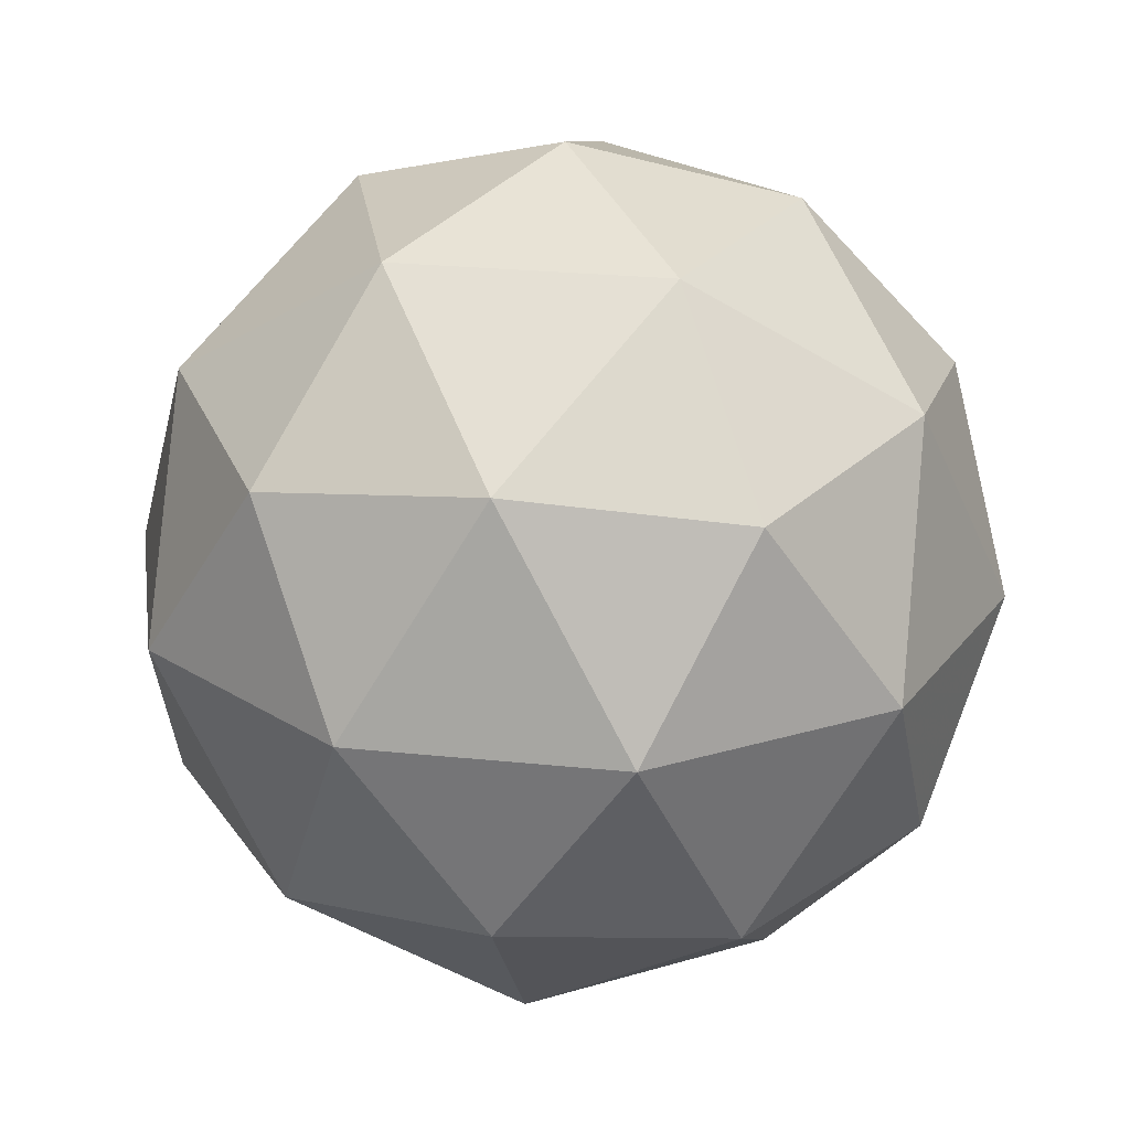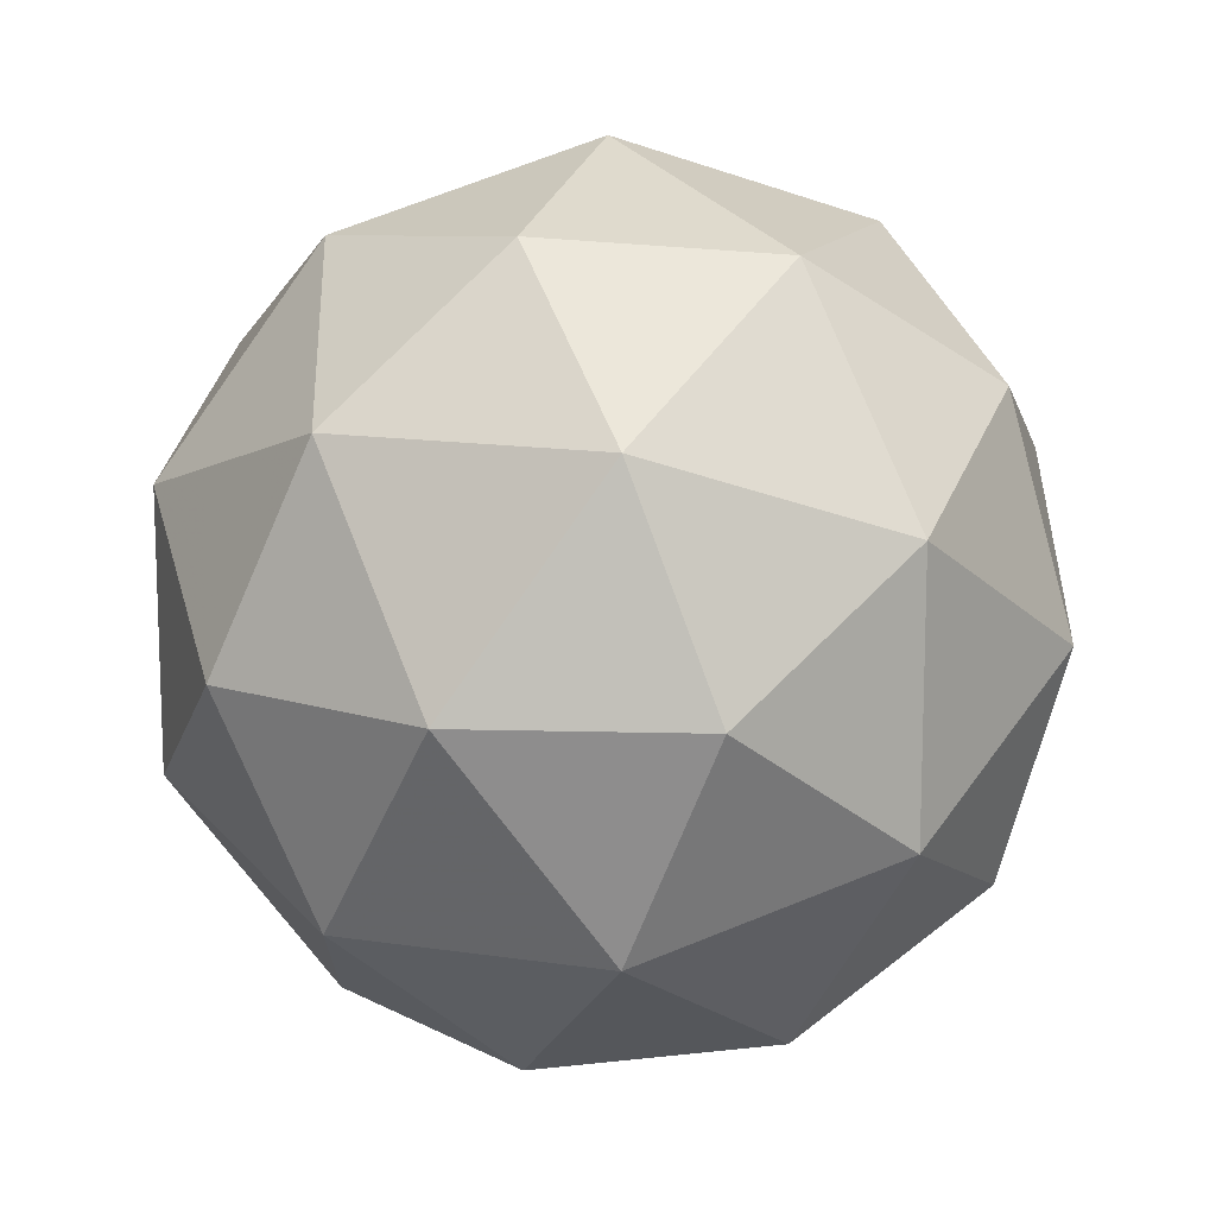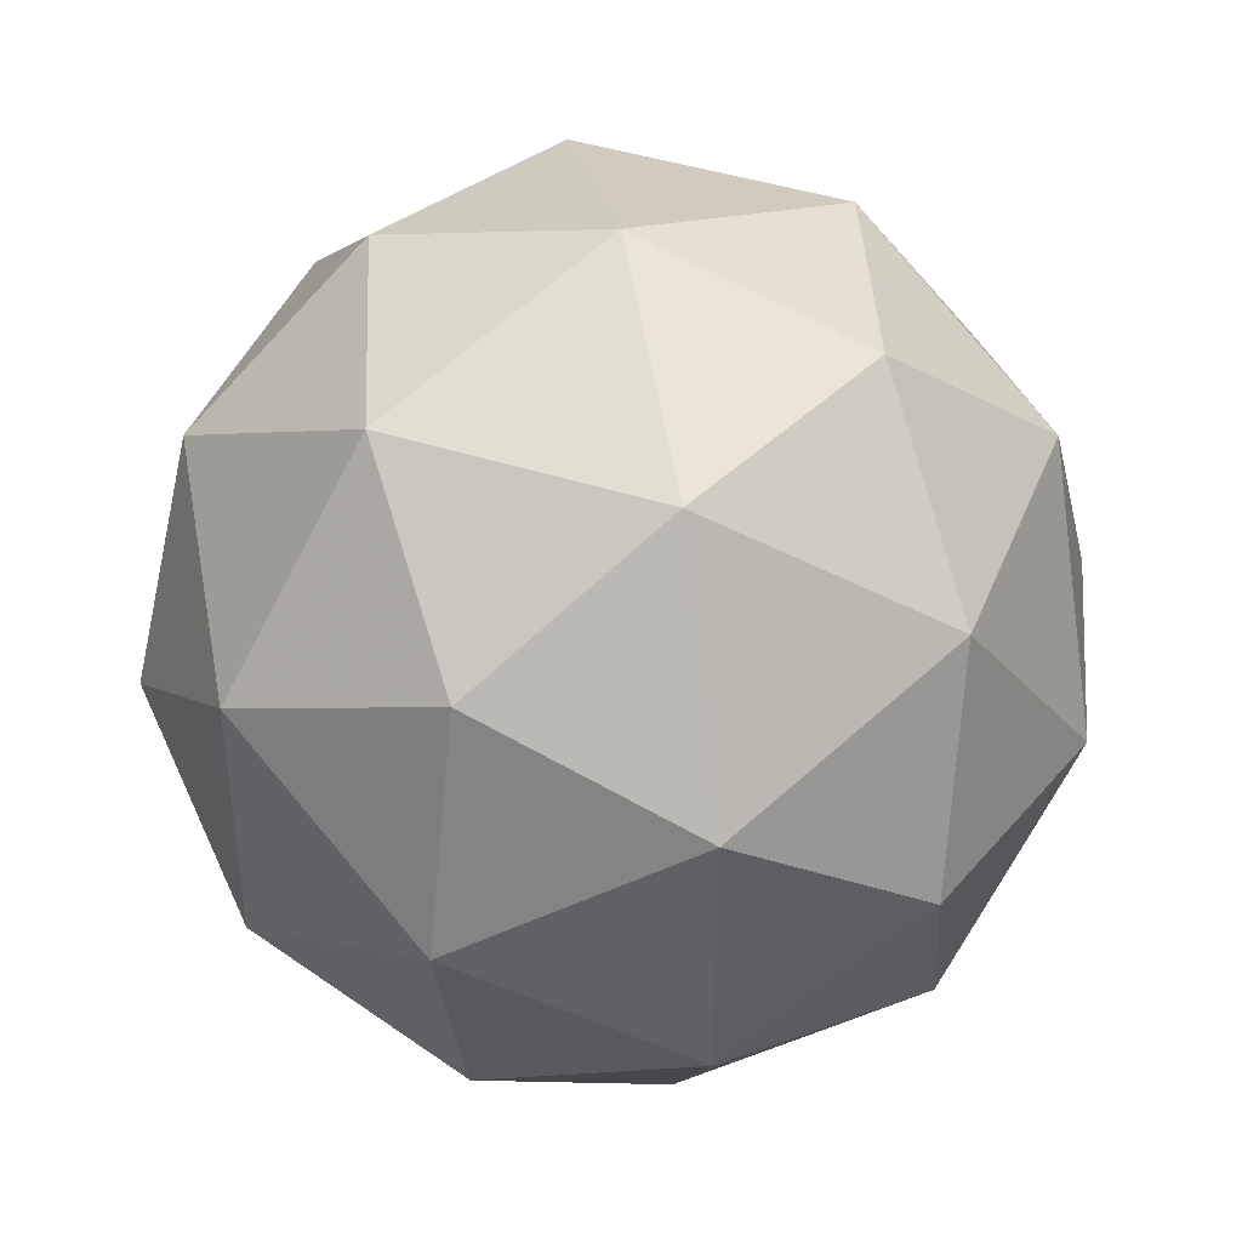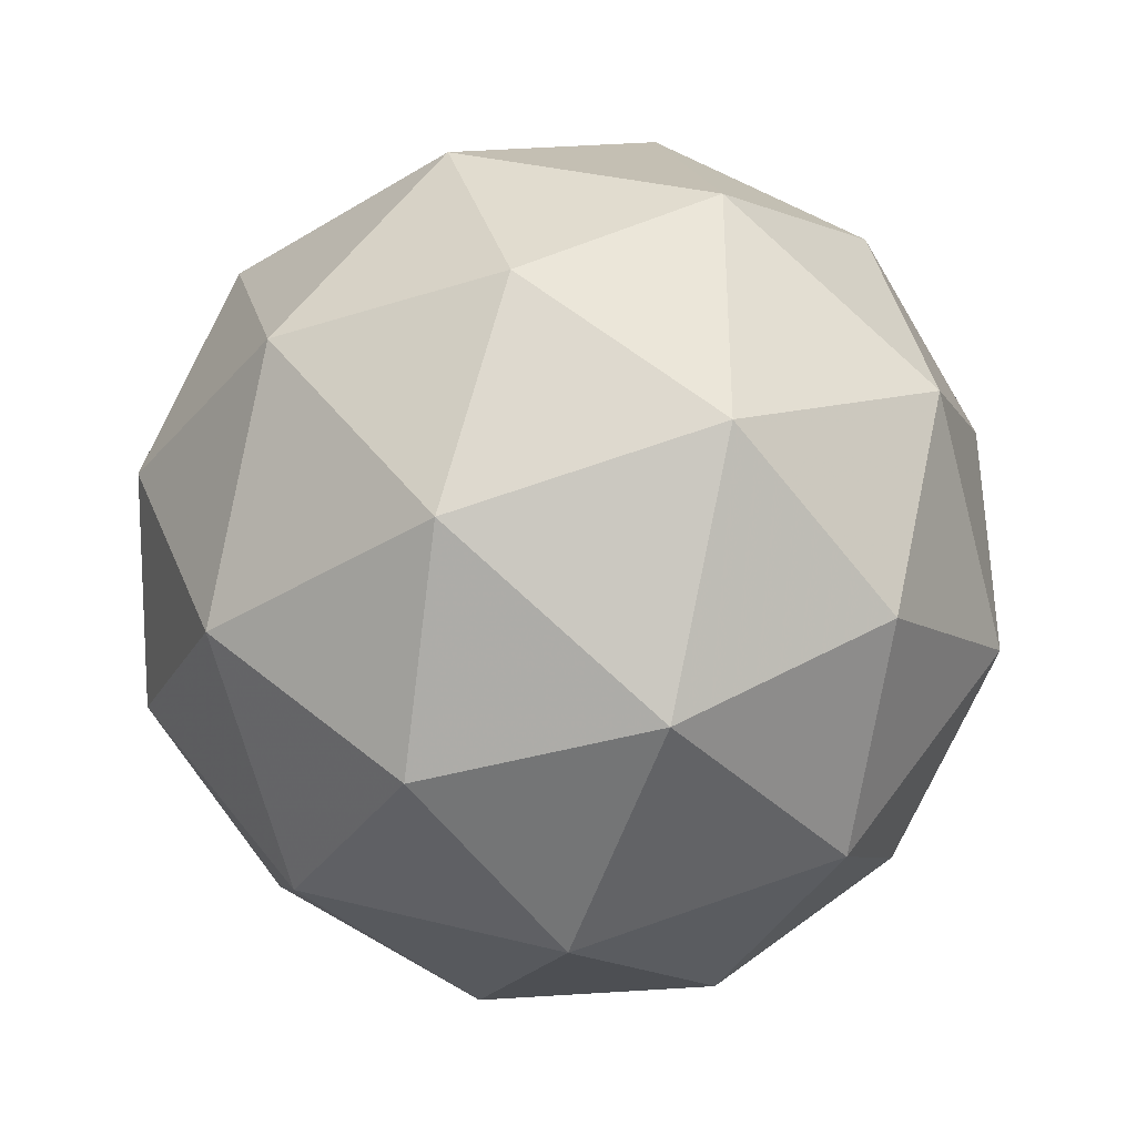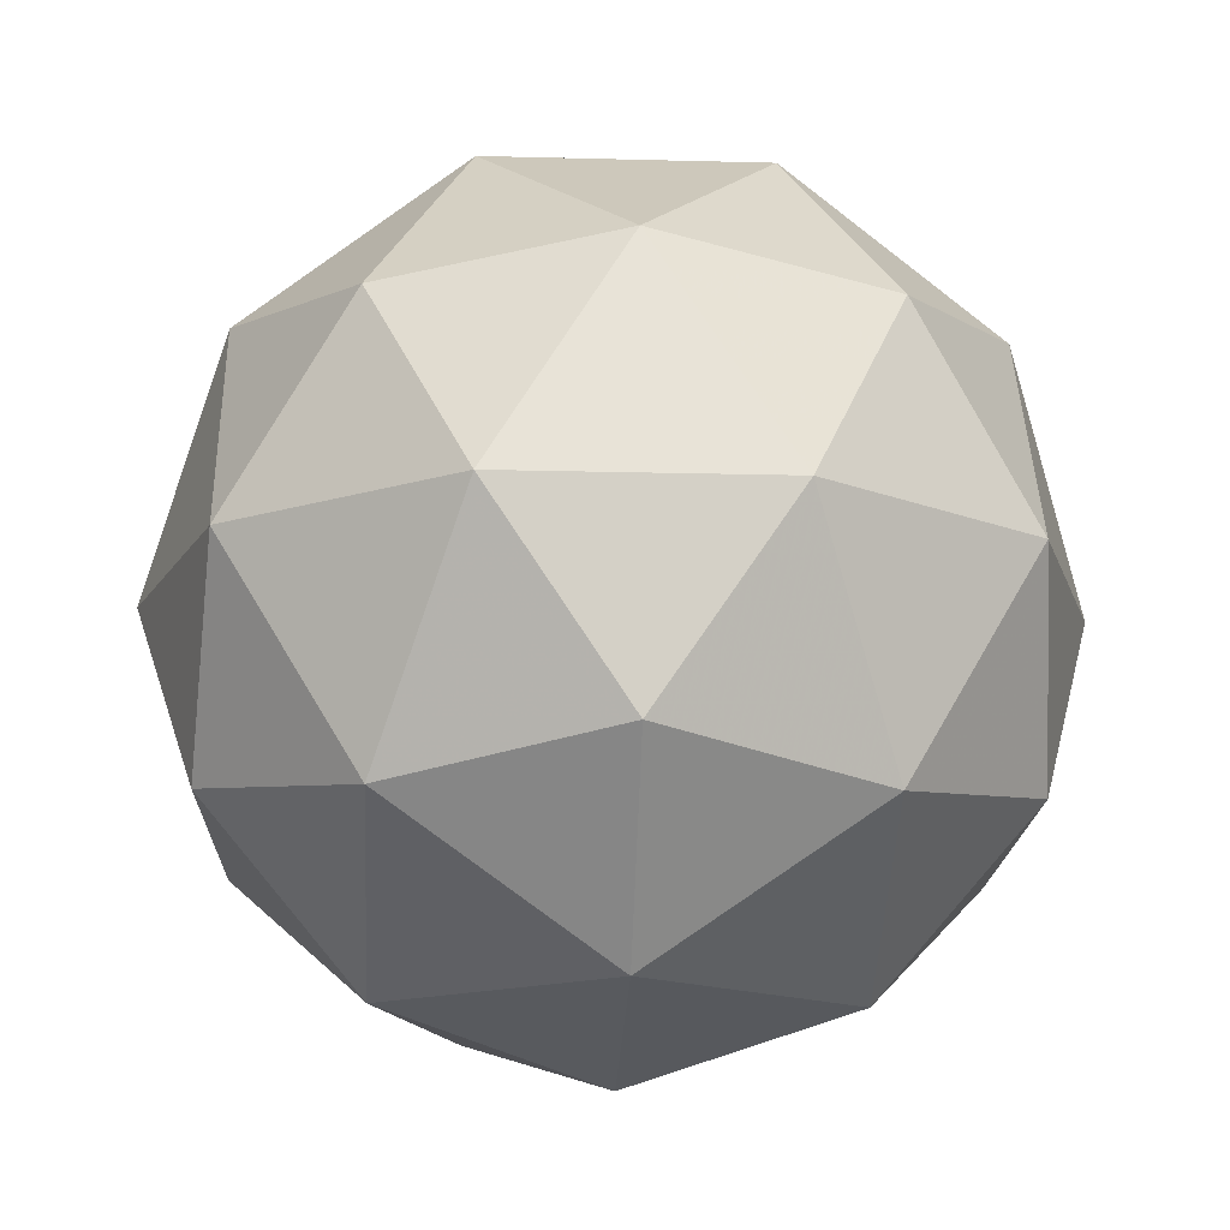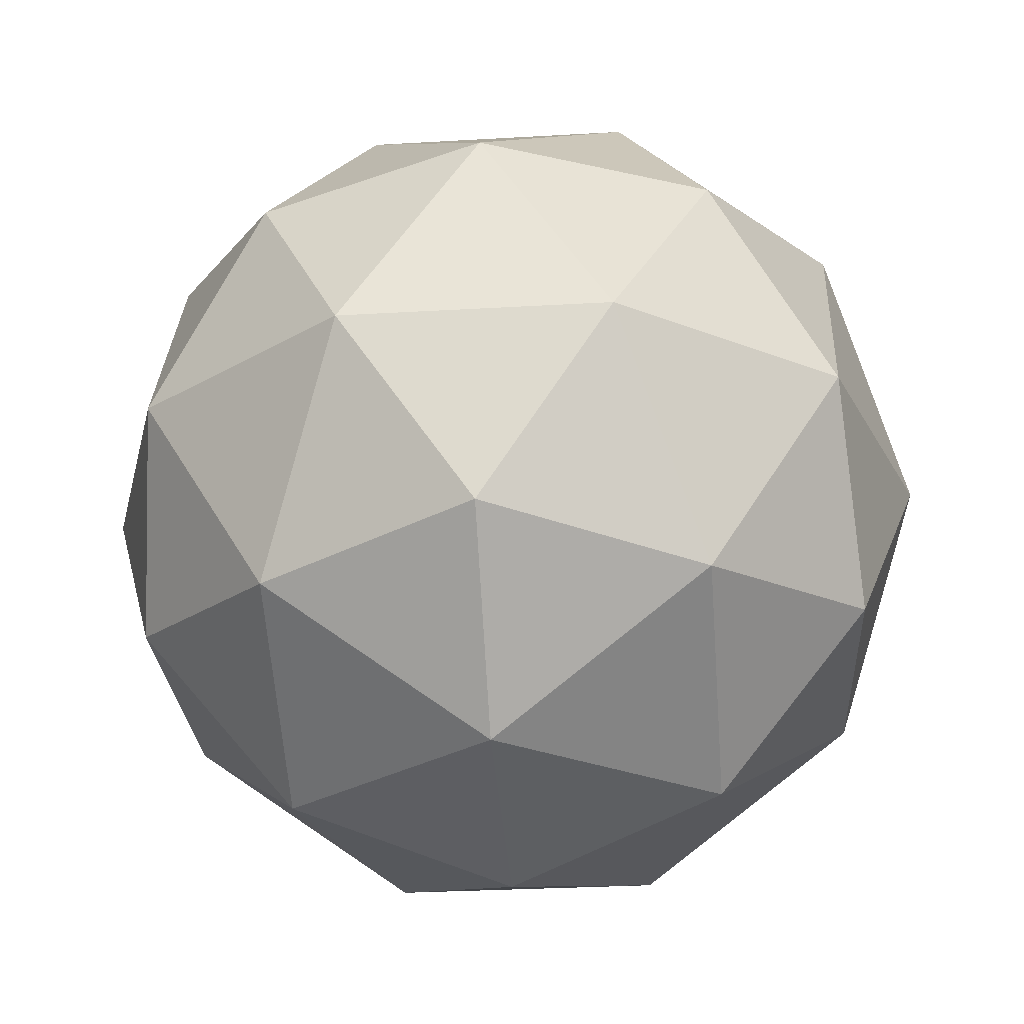
<metadata>
{"format":"obj","ext":"obj","renderer":"f3d","projection":"perspective","resolution":1024,"background":"white","views":[{"elev":24.5,"azim":-80.2,"up":"+Y"},{"elev":13.6,"azim":-12.5,"up":"+Z"},{"elev":42.8,"azim":-100.8,"up":"+Z"},{"elev":-37.1,"azim":6.6,"up":"+Z"},{"elev":-15.8,"azim":-21.2,"up":"+Y"},{"elev":-28.3,"azim":-156.9,"up":"+Y"}]}
</metadata>
<code>
g CEPVL-i11-g84-s1863
v -8324 2533 -1132
v -8235 2564 -1067
v -8358 2564 -1027
v -8172 2649 -1022
v -8145 2633 -1132
v -8434 2564 -1132
v -8358 2564 -1237
v -8235 2564 -1197
v -8124 2743 -1067
v -8382 2649 -953.6
v -8269 2633 -962.3
v -8324 2743 -922.2
v -8512 2649 -1132
v -8468 2633 -1027
v -8524 2743 -1067
v -8382 2649 -1311
v -8468 2633 -1237
v -8447 2743 -1302
v -8172 2649 -1243
v -8269 2633 -1302
v -8200 2743 -1302
v -8200 2743 -962.3
v -8447 2743 -962.3
v -8524 2743 -1197
v -8324 2743 -1342
v -8124 2743 -1197
v -8266 2837 -953.6
v -8179 2853 -1027
v -8290 2922 -1027
v -8476 2837 -1022
v -8379 2853 -962.3
v -8413 2922 -1067
v -8476 2837 -1243
v -8503 2853 -1132
v -8413 2922 -1197
v -8266 2837 -1311
v -8379 2853 -1302
v -8290 2922 -1237
v -8136 2837 -1132
v -8179 2853 -1237
v -8214 2922 -1132
v -8324 2953 -1132
f 1 2 3
f 4 2 5
f 1 3 6
f 1 6 7
f 1 7 8
f 4 5 9
f 10 11 12
f 13 14 15
f 16 17 18
f 19 20 21
f 4 9 22
f 10 12 23
f 13 15 24
f 16 18 25
f 19 21 26
f 27 28 29
f 30 31 32
f 33 34 35
f 36 37 38
f 39 40 41
f 41 38 42
f 41 40 38
f 40 36 38
f 38 35 42
f 38 37 35
f 37 33 35
f 35 32 42
f 35 34 32
f 34 30 32
f 32 29 42
f 32 31 29
f 31 27 29
f 29 41 42
f 29 28 41
f 28 39 41
f 26 40 39
f 26 21 40
f 21 36 40
f 25 37 36
f 25 18 37
f 18 33 37
f 24 34 33
f 24 15 34
f 15 30 34
f 23 31 30
f 23 12 31
f 12 27 31
f 22 28 27
f 22 9 28
f 9 39 28
f 21 25 36
f 21 20 25
f 20 16 25
f 18 24 33
f 18 17 24
f 17 13 24
f 15 23 30
f 15 14 23
f 14 10 23
f 12 22 27
f 12 11 22
f 11 4 22
f 9 26 39
f 9 5 26
f 5 19 26
f 8 20 19
f 8 7 20
f 7 16 20
f 7 17 16
f 7 6 17
f 6 13 17
f 6 14 13
f 6 3 14
f 3 10 14
f 5 8 19
f 5 2 8
f 2 1 8
f 3 11 10
f 3 2 11
f 2 4 11
f 2 4 11

</code>
